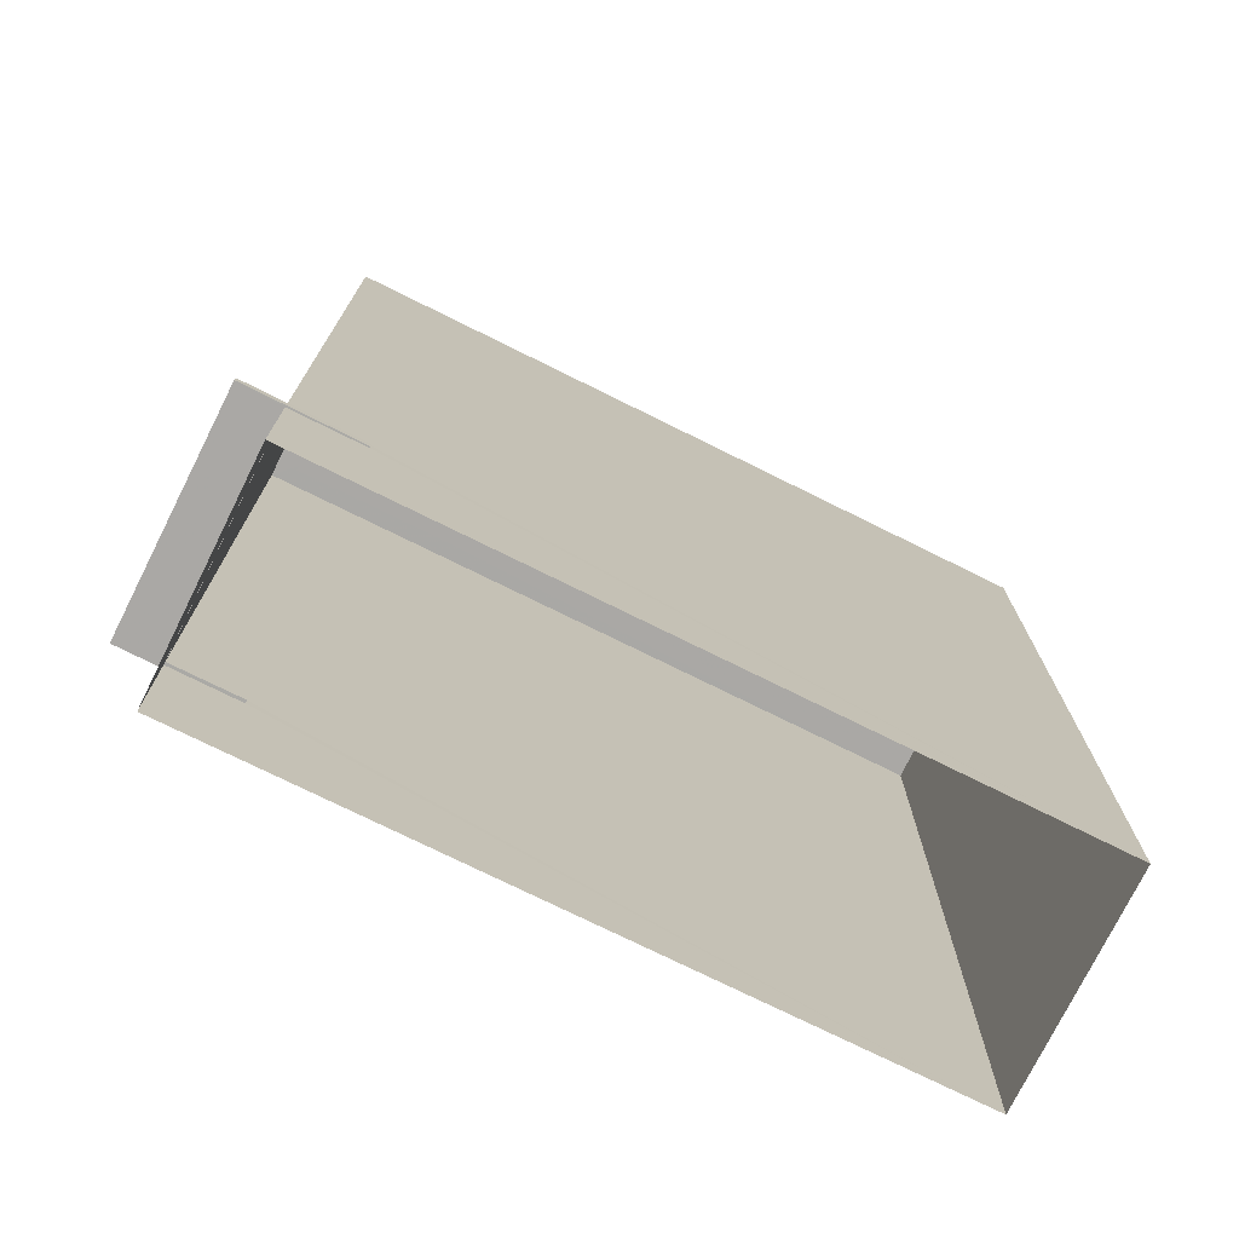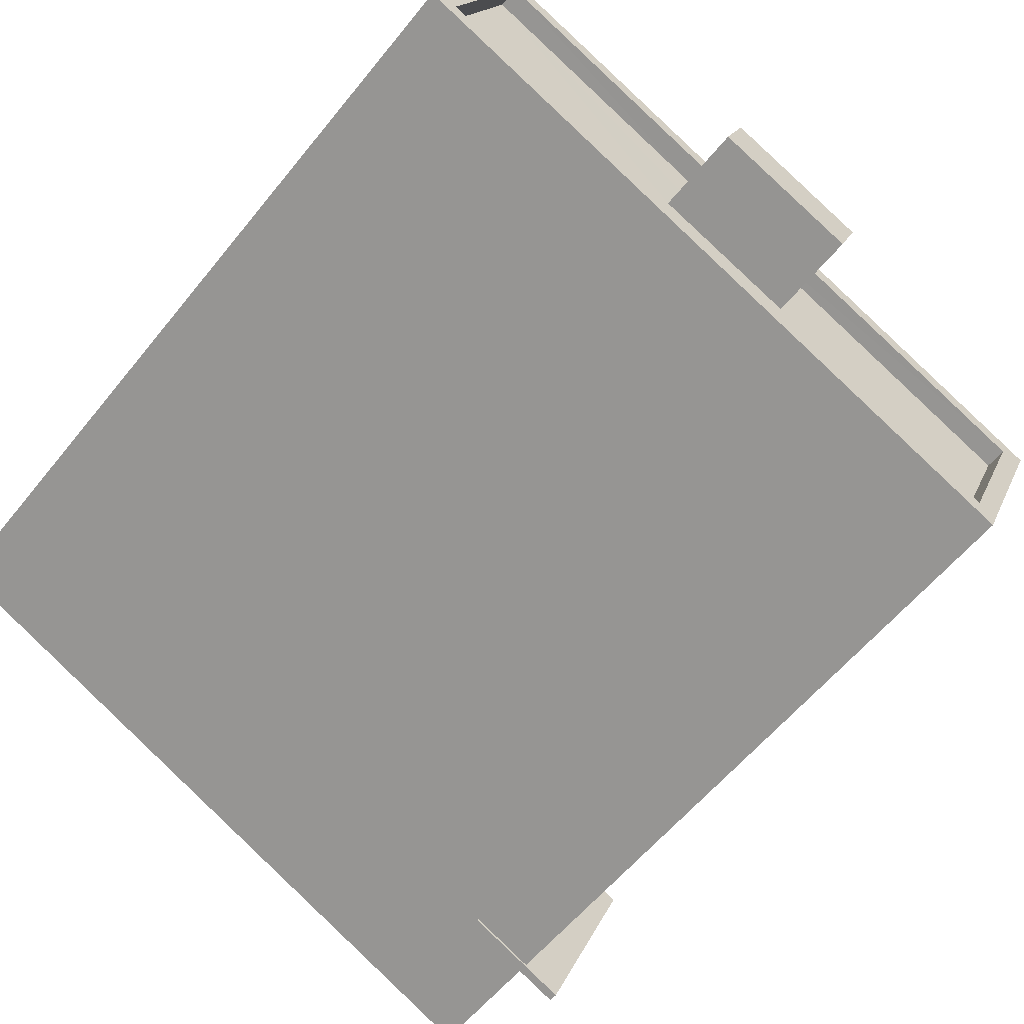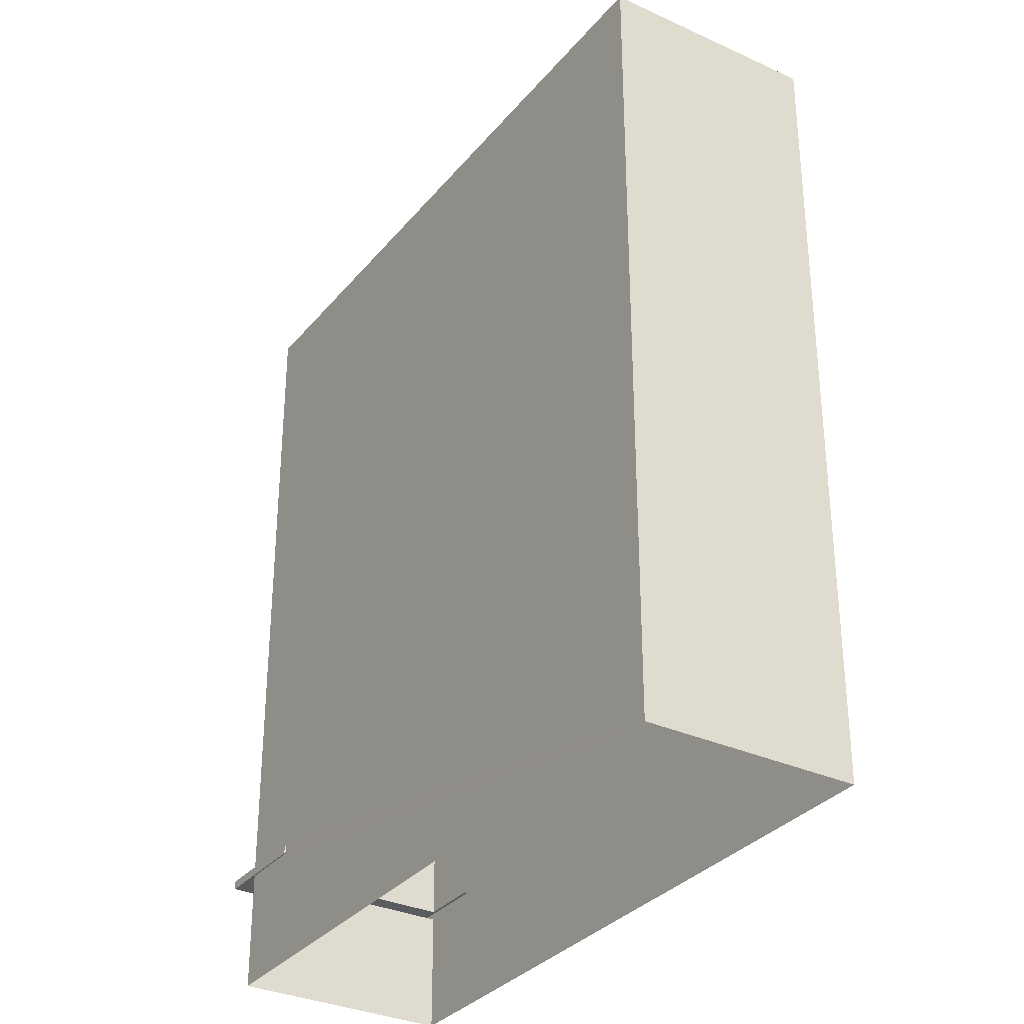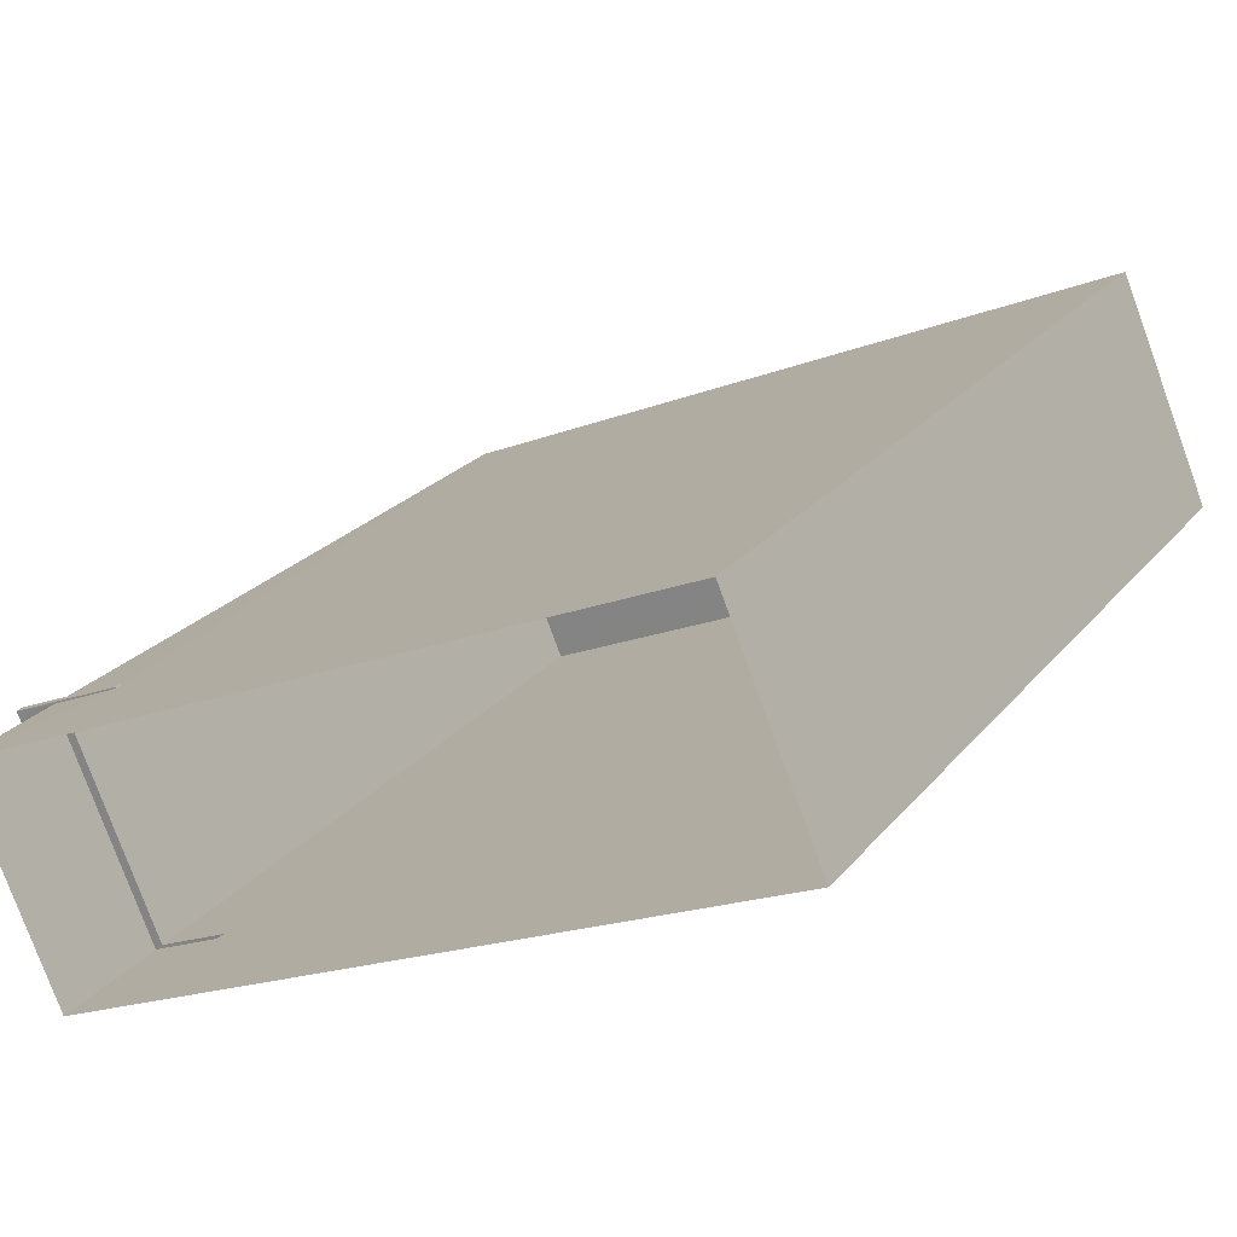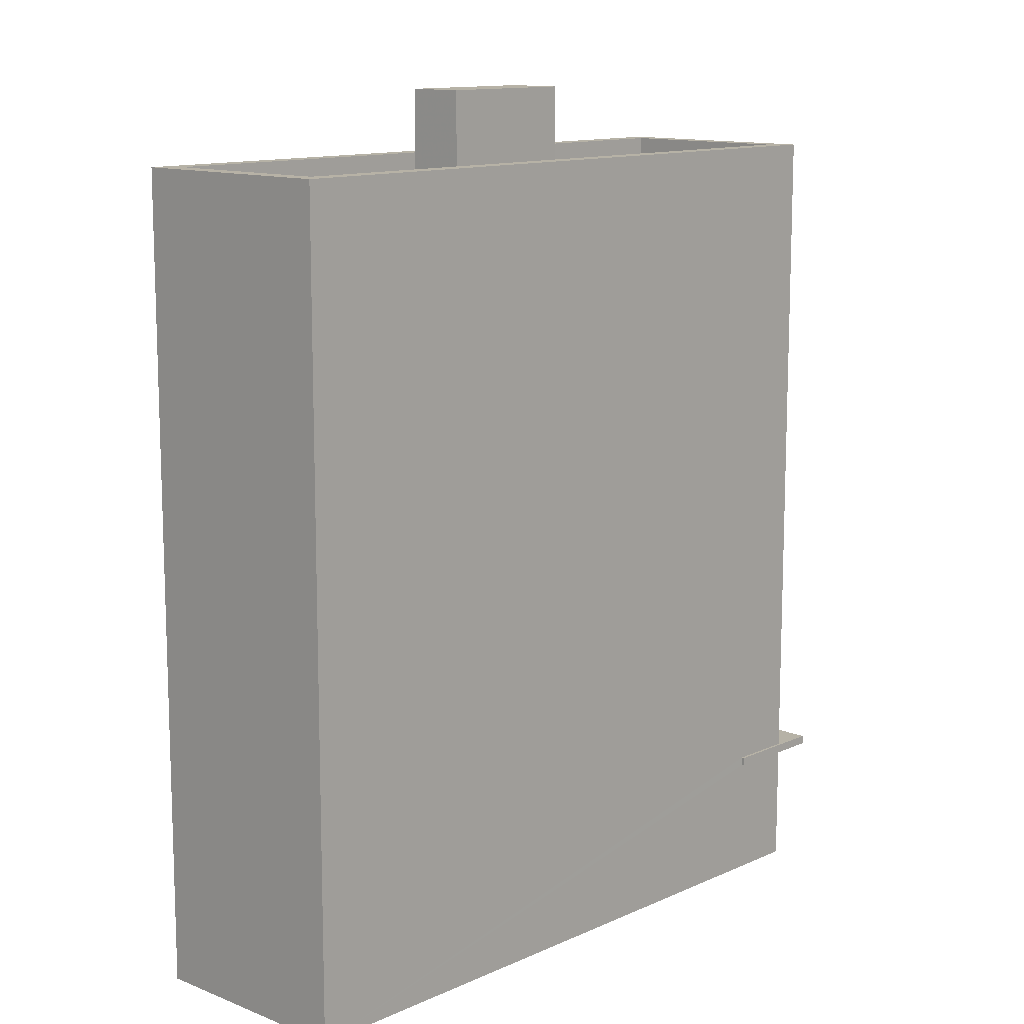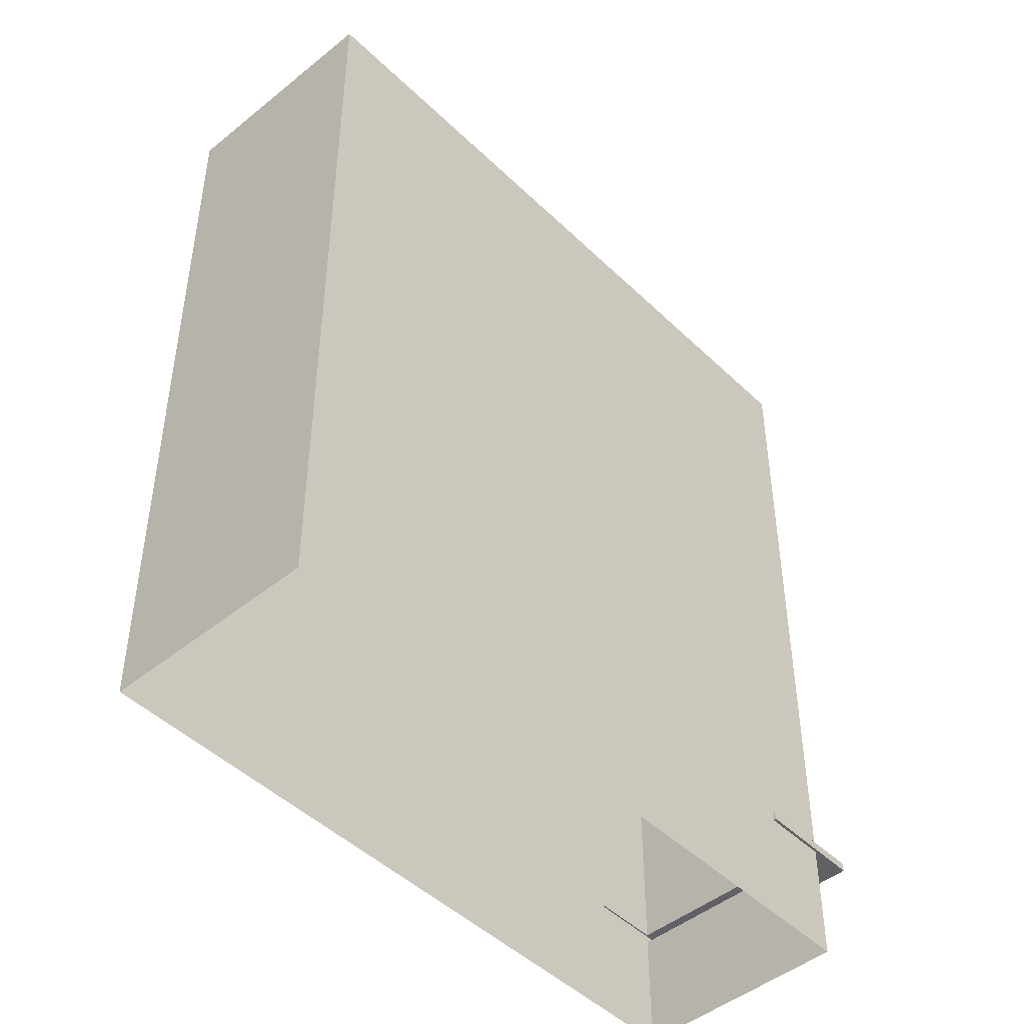
<metadata>
{"format":"obj","ext":"obj","renderer":"f3d","projection":"perspective","resolution":1024,"background":"white","views":[{"elev":-75.1,"azim":130.8,"up":"+Z"},{"elev":-57.9,"azim":-38.3,"up":"+Y"},{"elev":-32.3,"azim":-145.5,"up":"+Z"},{"elev":22.5,"azim":-152.2,"up":"+Y"},{"elev":12.3,"azim":-69.6,"up":"+Z"},{"elev":-46.9,"azim":-70.2,"up":"+Z"}]}
</metadata>
<code>
v -7048 -3.702e+04 4.576
v -7048 -3.702e+04 4.576
v -7048 -3.702e+04 4.426
v -7048 -3.702e+04 4.426
v -7050 -3.702e+04 4.575
v -7050 -3.702e+04 4.425
v -7050 -3.702e+04 4.575
v -7050 -3.702e+04 4.425
v -7047 -3.702e+04 4.575
v -7047 -3.702e+04 4.425
v -7048 -3.702e+04 4.575
v -7048 -3.702e+04 4.425
v -7047 -3.702e+04 4.425
v -7047 -3.702e+04 2.351
v -7047 -3.702e+04 4.575
v -7047 -3.702e+04 16.19
v -7058 -3.702e+04 2.356
v -7058 -3.702e+04 16.19
v -7060 -3.702e+04 16.19
v -7060 -3.702e+04 2.356
v -7049 -3.702e+04 4.425
v -7049 -3.702e+04 2.351
v -7049 -3.702e+04 16.19
v -7049 -3.702e+04 4.575
v -7059 -3.702e+04 15.84
v -7059 -3.702e+04 16.19
v -7055 -3.702e+04 15.84
v -7049 -3.702e+04 16.19
v -7049 -3.702e+04 15.84
v -7058 -3.702e+04 15.84
v -7058 -3.702e+04 16.19
v -7054 -3.702e+04 15.84
v -7048 -3.702e+04 15.84
v -7048 -3.702e+04 16.19
v -7054 -3.702e+04 15.84
v -7054 -3.702e+04 17.32
v -7052 -3.702e+04 17.32
v -7052 -3.702e+04 15.84
v -7052 -3.702e+04 17.32
v -7052 -3.702e+04 15.84
v -7055 -3.702e+04 15.84
v -7055 -3.702e+04 17.32
f 14 22 20
f 17 14 20
f 1 2 3
f 4 1 3
f 5 6 7
f 5 8 6
f 3 2 9
f 10 3 9
f 9 11 12
f 10 9 12
f 6 11 7
f 6 12 11
f 13 14 4
f 15 1 16
f 14 17 4
f 16 1 18
f 1 17 18
f 4 17 1
f 19 17 20
f 19 18 17
f 21 22 14
f 13 21 14
f 8 20 22
f 20 5 19
f 19 5 23
f 22 21 8
f 23 5 24
f 20 8 5
f 15 16 23
f 24 15 23
f 25 26 27
f 27 28 29
f 27 26 28
f 26 25 30
f 31 26 30
f 30 32 31
f 32 33 34
f 31 32 34
f 28 33 29
f 28 34 33
f 35 36 37
f 38 35 37
f 39 38 37
f 39 40 38
f 41 40 39
f 42 41 39
f 35 41 42
f 36 35 42
f 15 2 1
f 2 15 9
f 5 7 24
f 11 9 24
f 7 11 24
f 24 9 15
f 28 19 23
f 28 26 19
f 41 25 27
f 41 30 25
f 32 30 35
f 30 41 35
f 29 40 27
f 38 32 35
f 38 33 32
f 33 40 29
f 27 40 41
f 33 38 40
f 23 16 34
f 23 34 28
f 18 19 31
f 16 18 31
f 31 19 26
f 31 34 16
f 39 37 36
f 42 39 36
f 6 8 21
f 6 21 12
f 4 3 13
f 21 10 12
f 13 3 10
f 21 13 10

</code>
